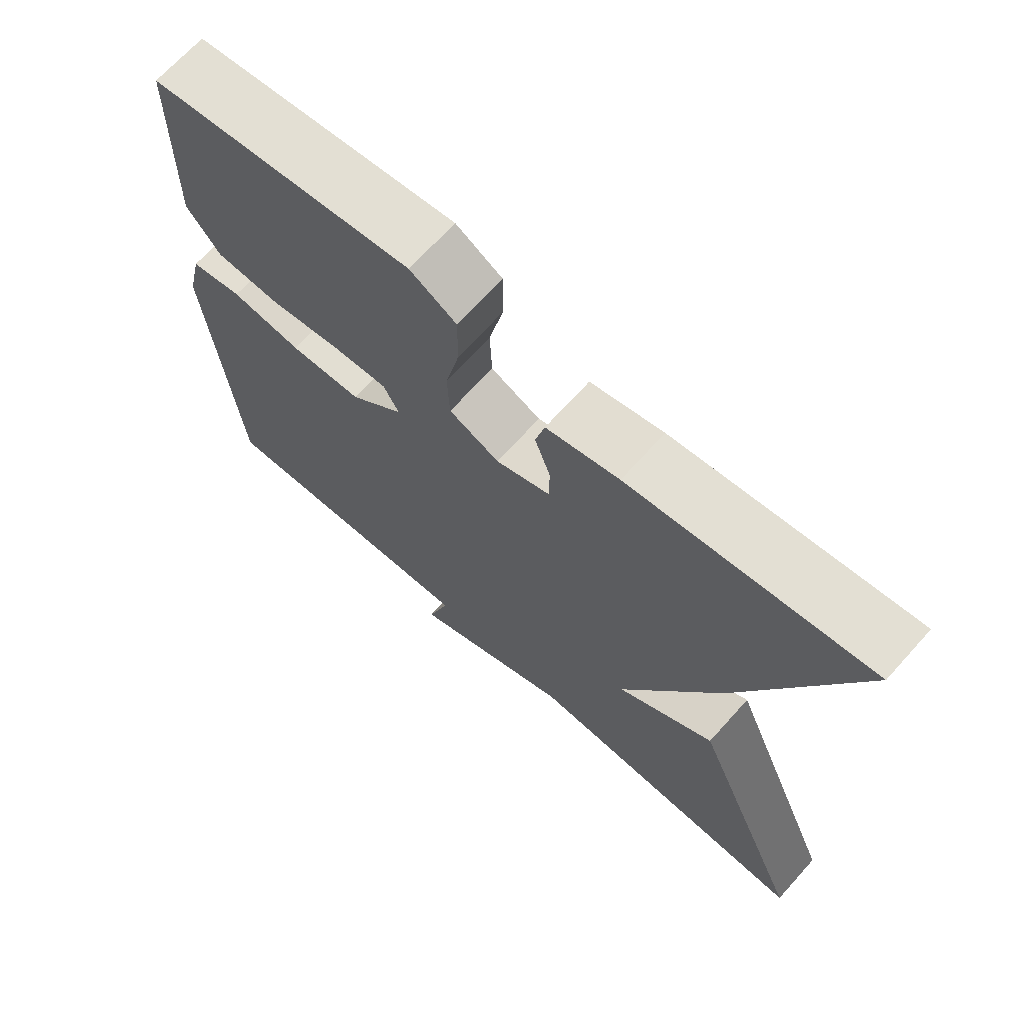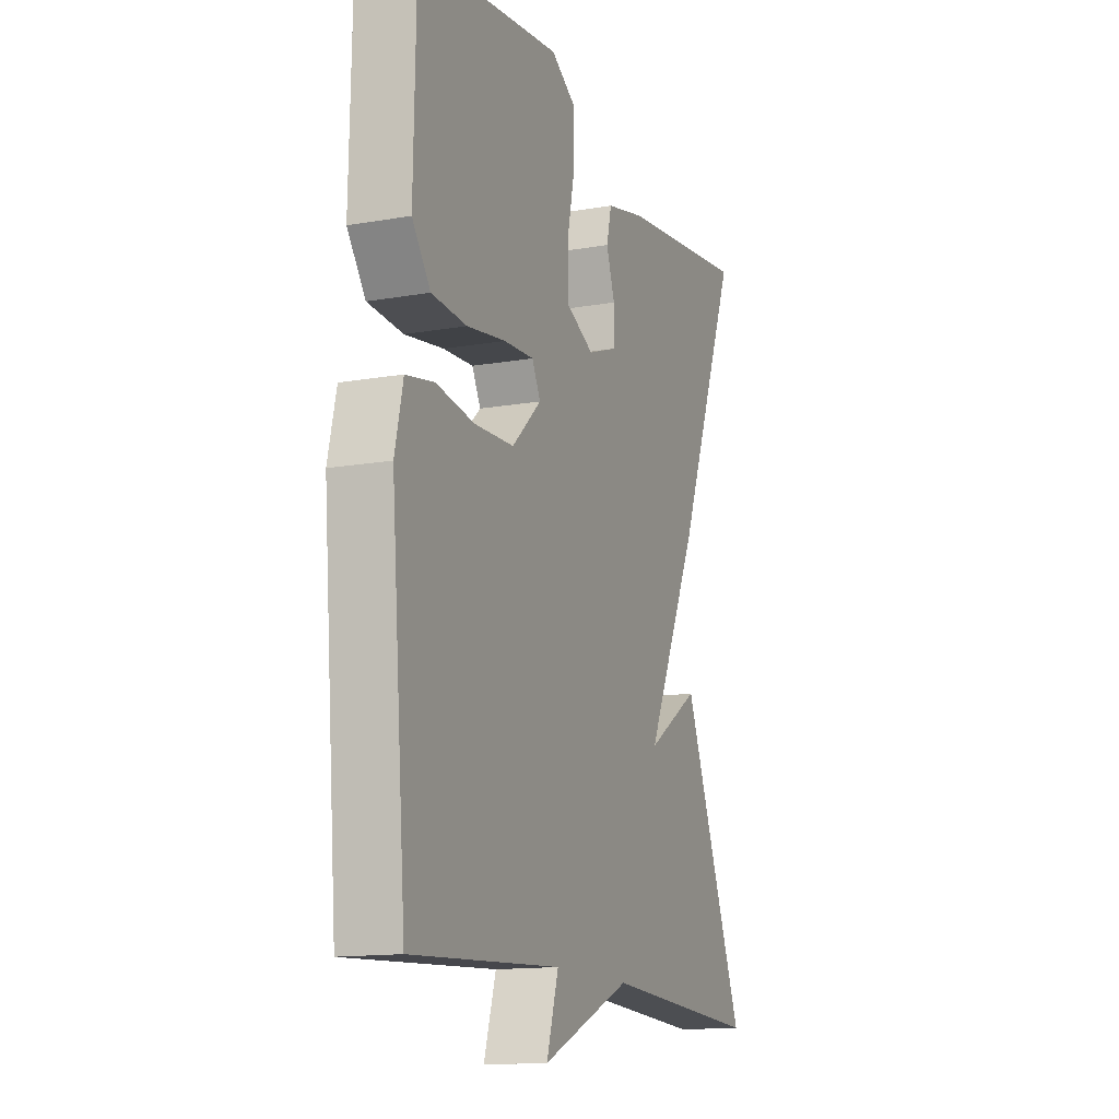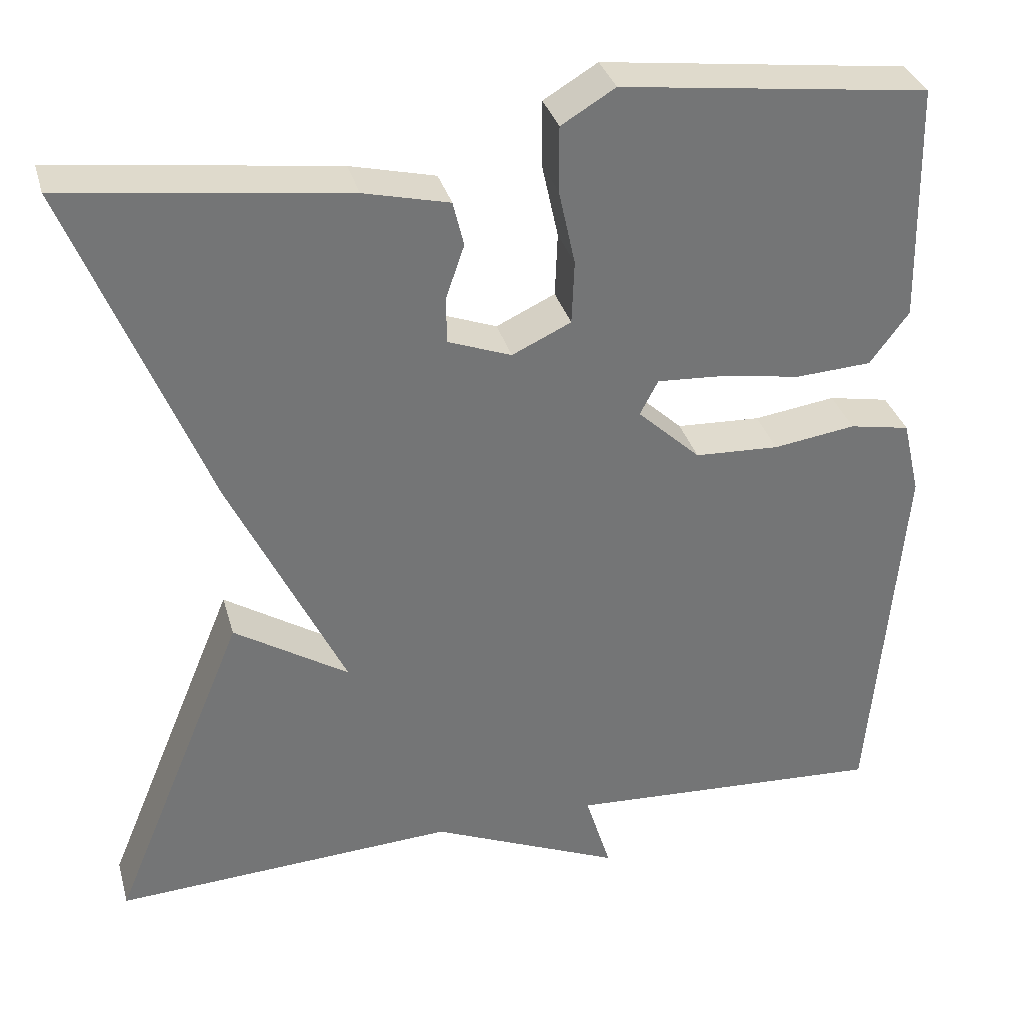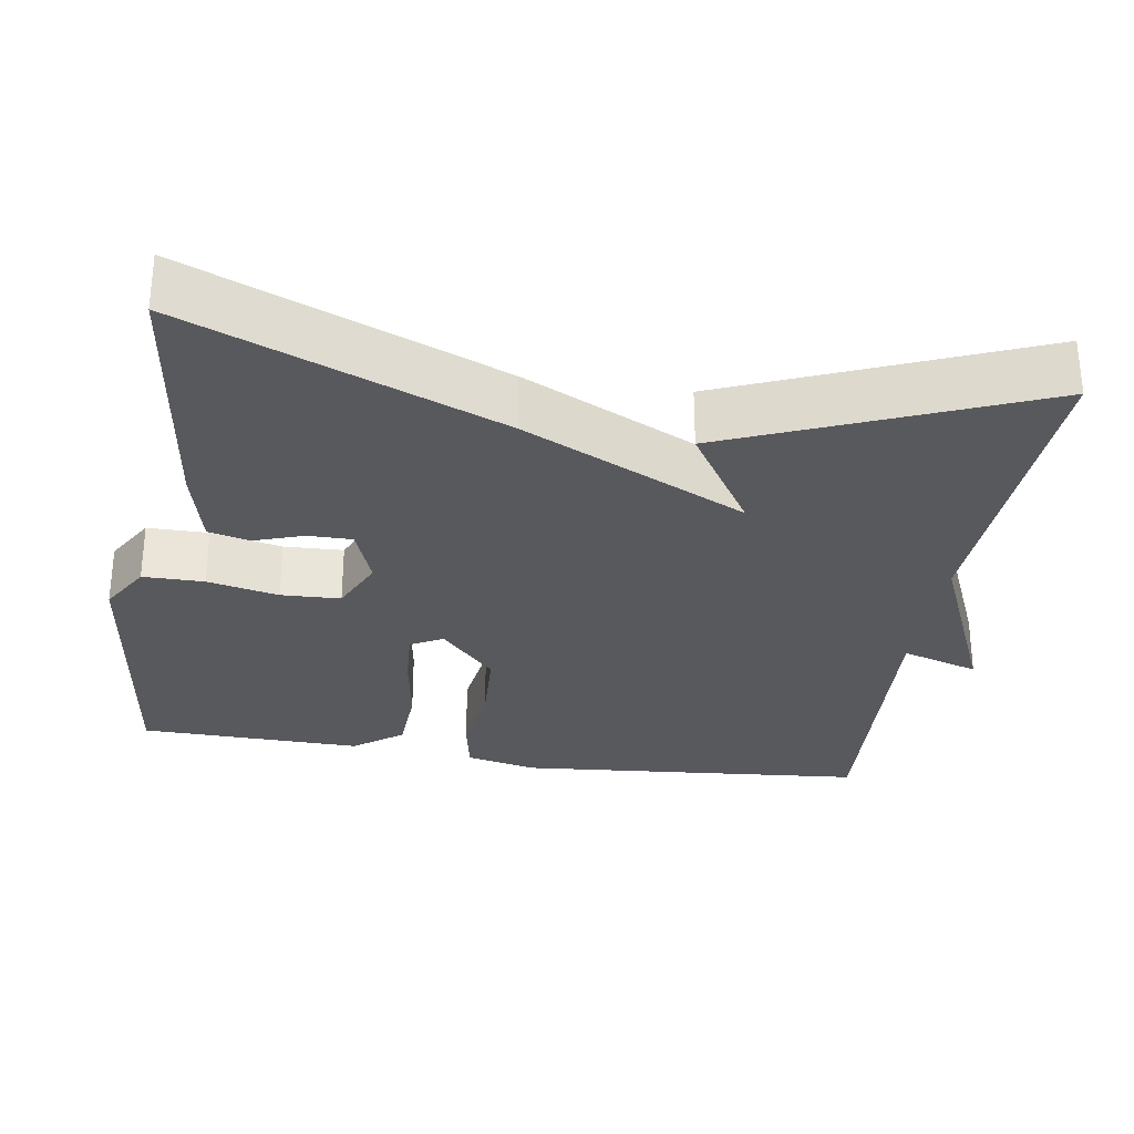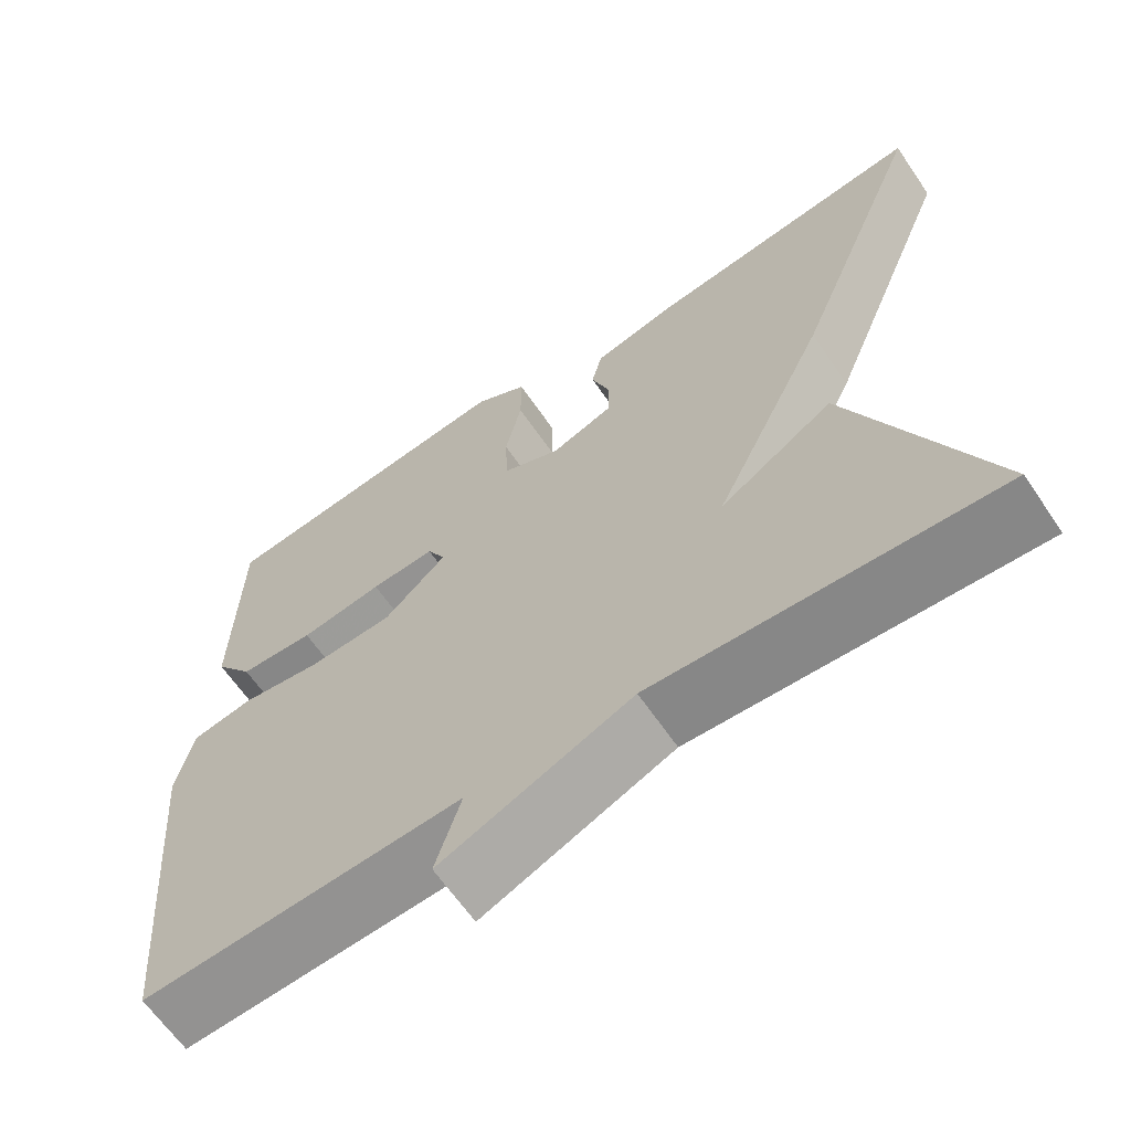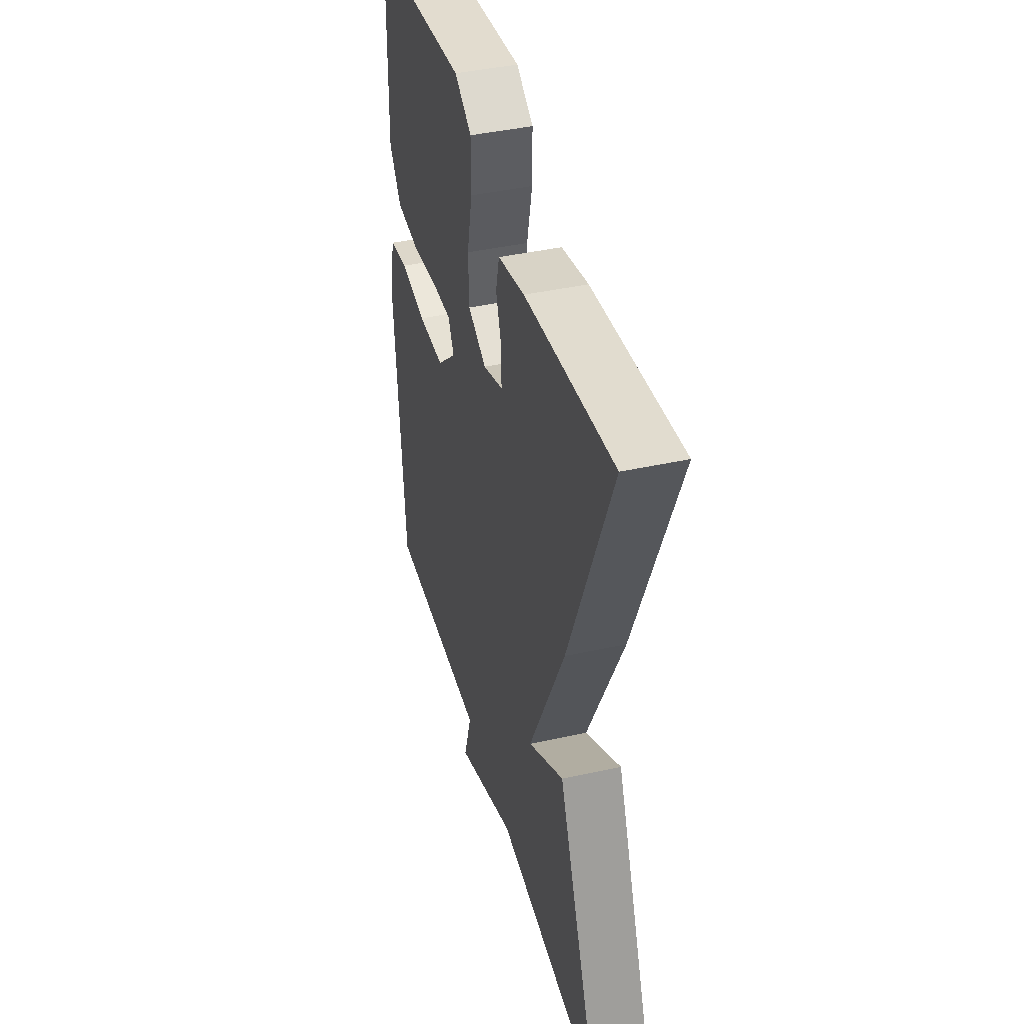
<metadata>
{"format":"obj","ext":"obj","renderer":"f3d","projection":"perspective","resolution":1024,"background":"white","views":[{"elev":68.9,"azim":42.0,"up":"+Z"},{"elev":-14.1,"azim":-68.8,"up":"+Z"},{"elev":33.8,"azim":164.9,"up":"+Z"},{"elev":-29.8,"azim":81.1,"up":"+Y"},{"elev":-64.4,"azim":34.4,"up":"+Z"},{"elev":42.3,"azim":75.2,"up":"+Z"}]}
</metadata>
<code>
v 0.5 0.07 0.5
v 0.337 0.07 0.095
v 0.199 0.07 -0.193
v 0.337 0.07 -0.105
v 0.5 0.07 -0.5
v 0.086 0.07 -0.478
v -0.145 0.07 -0.578
v -0.114 0.07 -0.478
v -0.5 0.07 -0.5
v -0.539 0.07 -0.045
v -0.518 0.07 0.046
v -0.445 0.07 0.06
v -0.346 0.07 0.046
v -0.244 0.07 0.051
v -0.168 0.07 0.122
v -0.19 0.07 0.164
v -0.268 0.07 0.159
v -0.368 0.07 0.143
v -0.459 0.07 0.148
v -0.506 0.07 0.211
v -0.5 0.07 0.5
v -0.129 0.07 0.547
v -0.064 0.07 0.508
v -0.064 0.07 0.429
v -0.084 0.07 0.337
v -0.081 0.07 0.26
v -0.01 0.07 0.227
v 0.067 0.07 0.256
v 0.067 0.07 0.313
v 0.045 0.07 0.377
v 0.058 0.07 0.431
v 0.161 0.07 0.456
v 0.5 0 0.5
v 0.337 0 0.095
v 0.199 0 -0.193
v 0.337 0 -0.105
v 0.5 0 -0.5
v 0.086 0 -0.478
v -0.145 0 -0.578
v -0.114 0 -0.478
v -0.5 0 -0.5
v -0.539 0 -0.045
v -0.518 0 0.046
v -0.445 0 0.06
v -0.346 0 0.046
v -0.244 0 0.051
v -0.168 0 0.122
v -0.19 0 0.164
v -0.268 0 0.159
v -0.368 0 0.143
v -0.459 0 0.148
v -0.506 0 0.211
v -0.5 0 0.5
v -0.129 0 0.547
v -0.064 0 0.508
v -0.064 0 0.429
v -0.084 0 0.337
v -0.081 0 0.26
v -0.01 0 0.227
v 0.067 0 0.256
v 0.067 0 0.313
v 0.045 0 0.377
v 0.058 0 0.431
v 0.161 0 0.456
f 32 1 2
f 31 32 2
f 30 31 2
f 29 30 2
f 28 29 2 3
f 27 28 3
f 26 27 3
f 23 24 25
f 22 23 25
f 21 22 25
f 20 21 25
f 19 20 25
f 18 19 25
f 17 18 25
f 16 17 25 26
f 15 16 26 3
f 11 12 13
f 10 11 13
f 9 10 13
f 8 9 13
f 8 13 14
f 6 7 8
f 14 15 3
f 8 14 3
f 6 8 3
f 3 4 5 6
f 34 33 64
f 34 64 63
f 34 63 62
f 34 62 61
f 35 34 61 60
f 35 60 59
f 35 59 58
f 57 56 55
f 57 55 54
f 57 54 53
f 57 53 52
f 57 52 51
f 57 51 50
f 57 50 49
f 58 57 49 48
f 35 58 48 47
f 45 44 43
f 45 43 42
f 45 42 41
f 45 41 40
f 46 45 40
f 40 39 38
f 35 47 46
f 35 46 40
f 35 40 38
f 38 37 36 35
f 1 33 34 2
f 2 34 35 3
f 3 35 36 4
f 4 36 37 5
f 5 37 38 6
f 6 38 39 7
f 7 39 40 8
f 8 40 41 9
f 9 41 42 10
f 10 42 43 11
f 11 43 44 12
f 12 44 45 13
f 13 45 46 14
f 14 46 47 15
f 15 47 48 16
f 16 48 49 17
f 17 49 50 18
f 18 50 51 19
f 19 51 52 20
f 20 52 53 21
f 21 53 54 22
f 22 54 55 23
f 23 55 56 24
f 24 56 57 25
f 25 57 58 26
f 26 58 59 27
f 27 59 60 28
f 28 60 61 29
f 29 61 62 30
f 30 62 63 31
f 31 63 64 32
f 32 64 33 1

</code>
